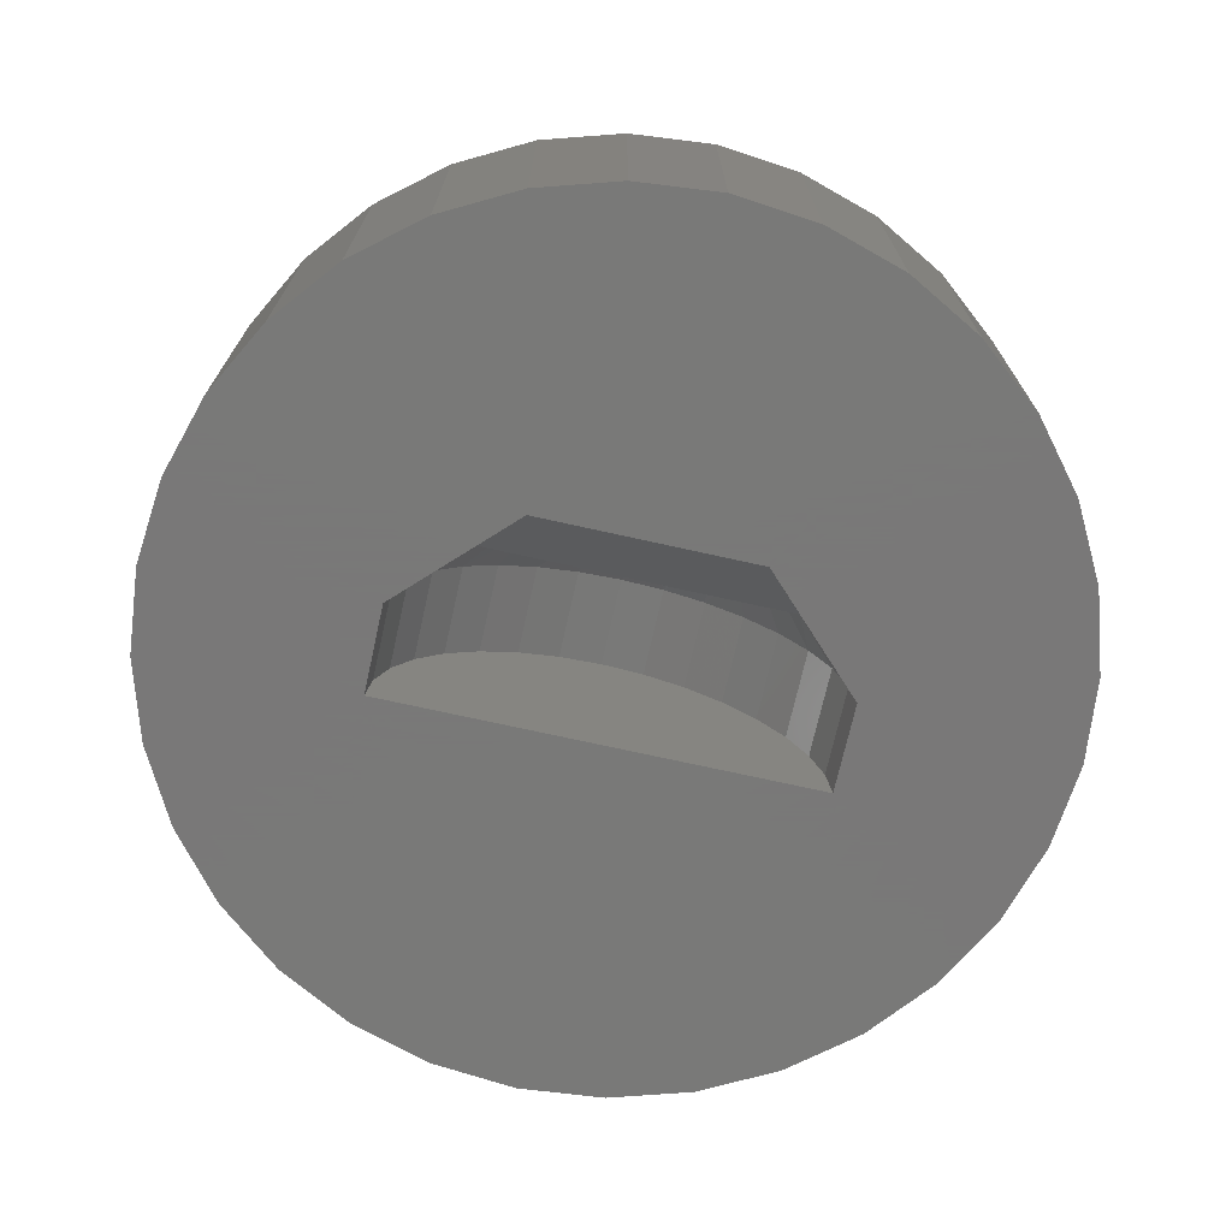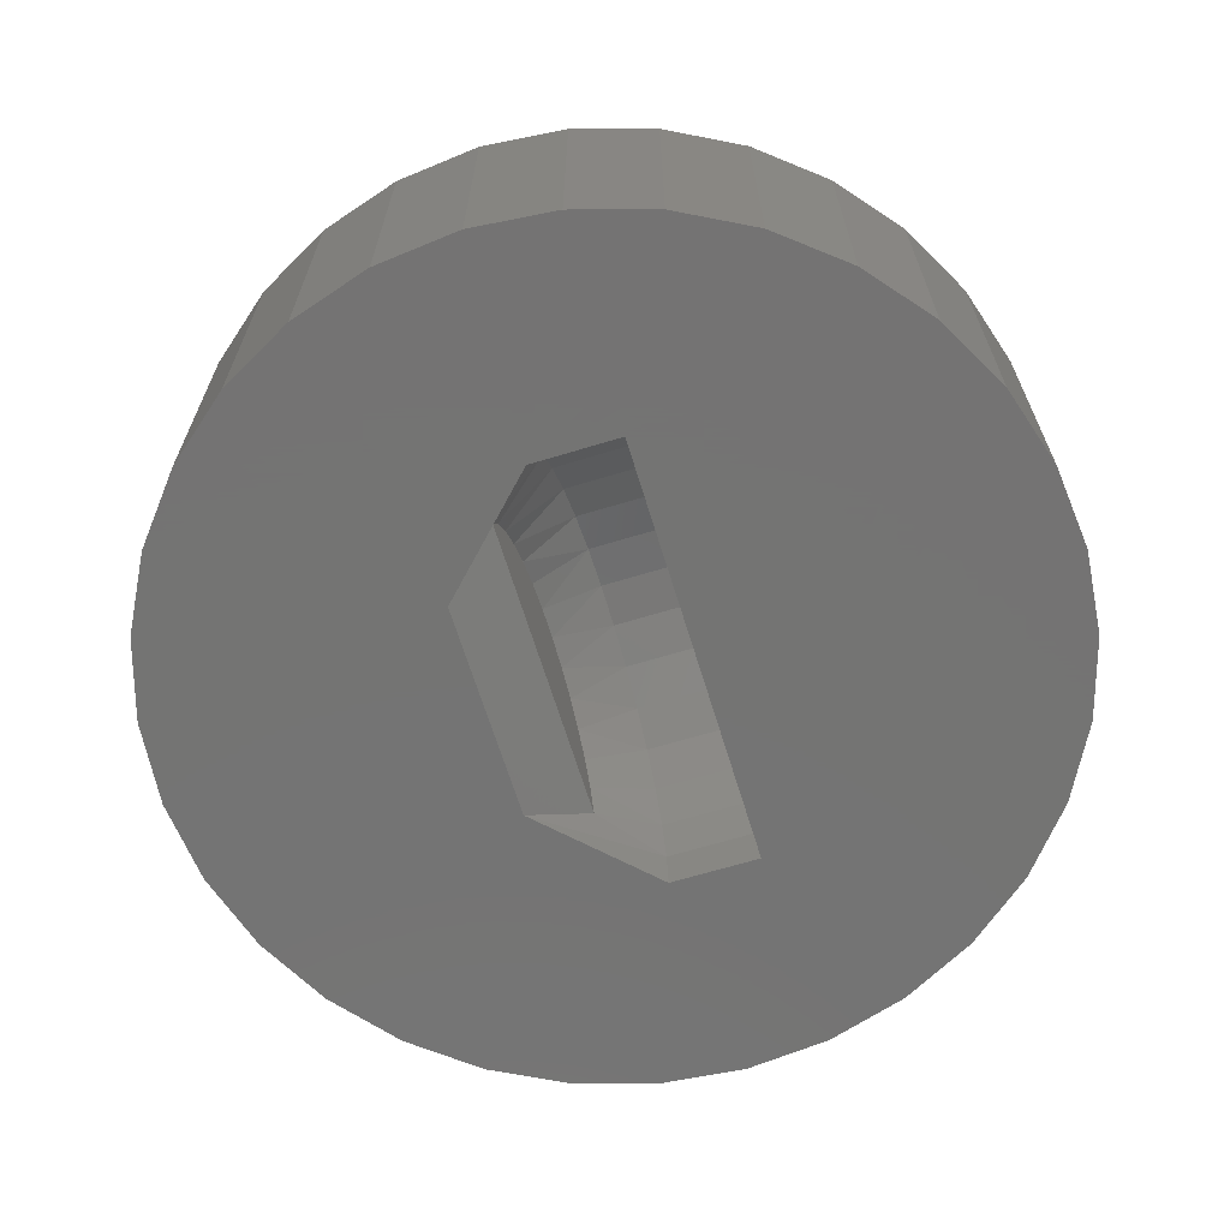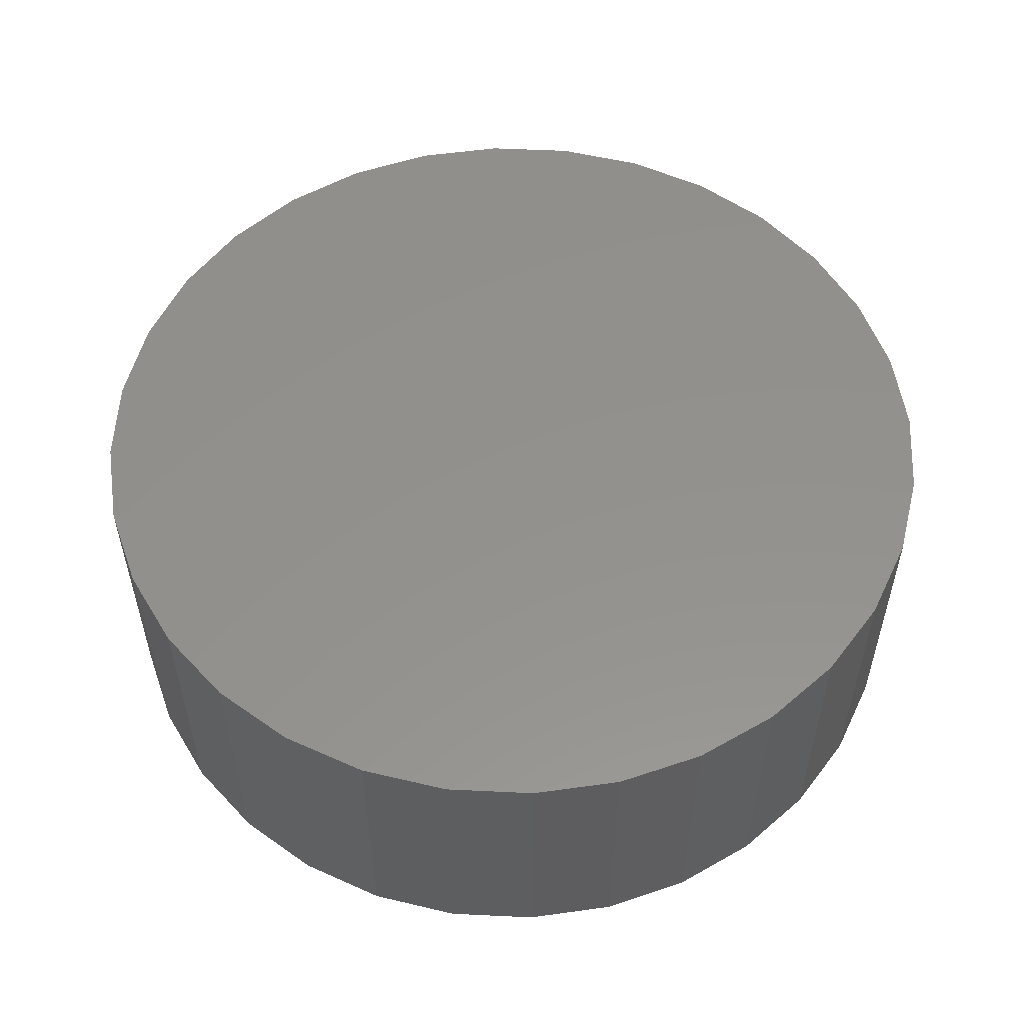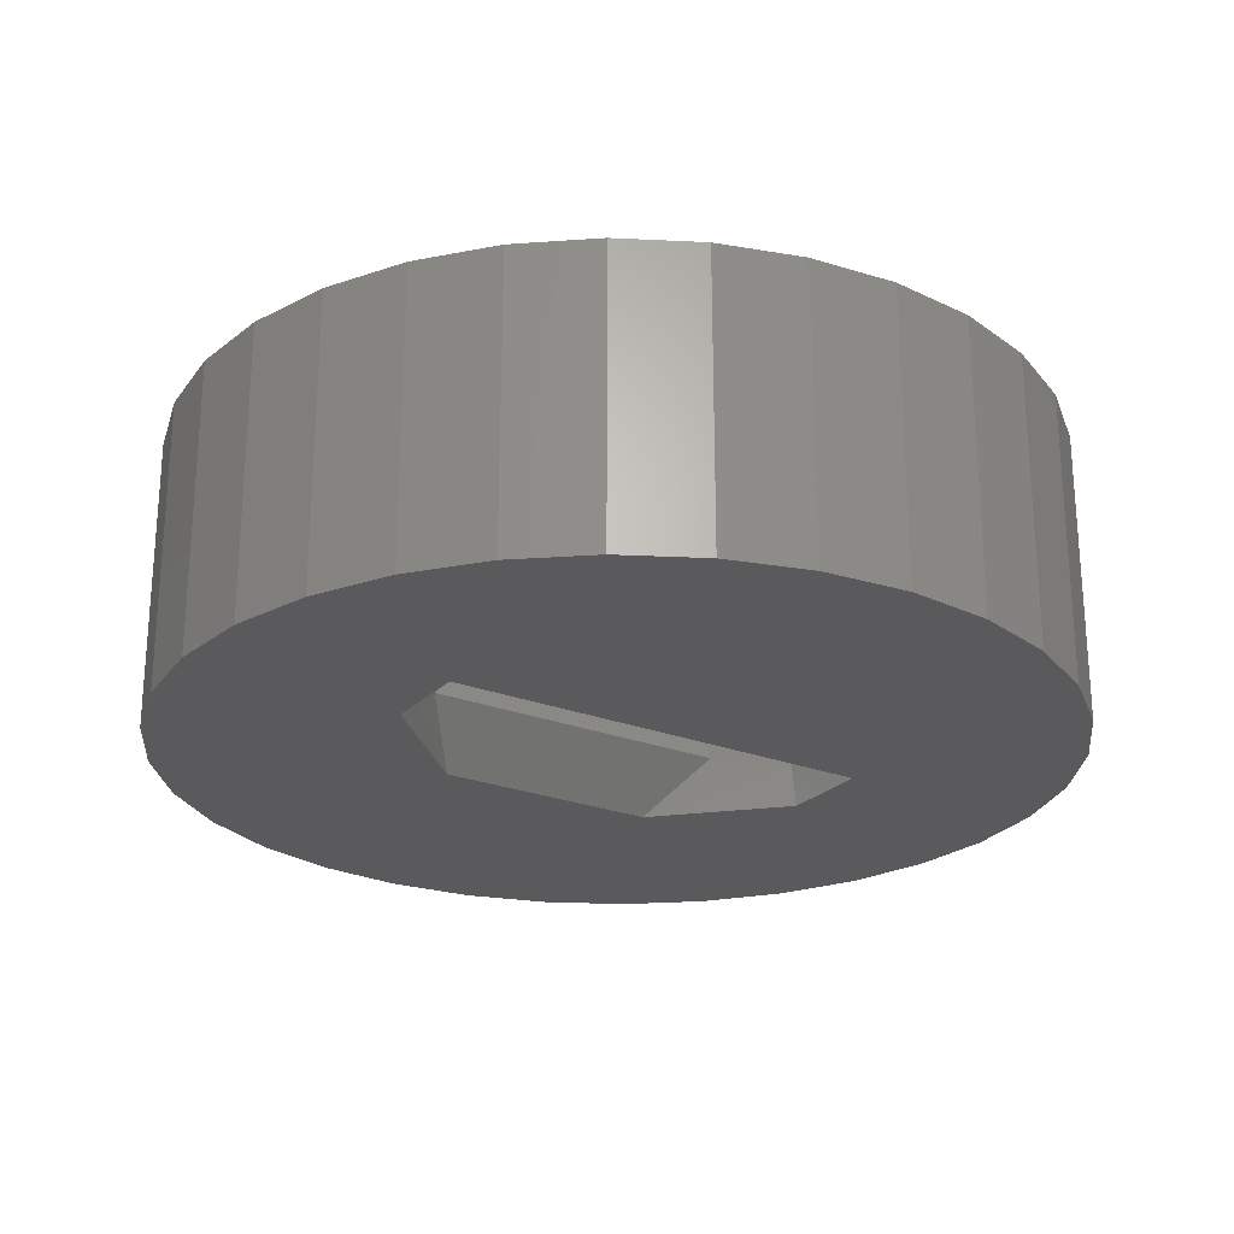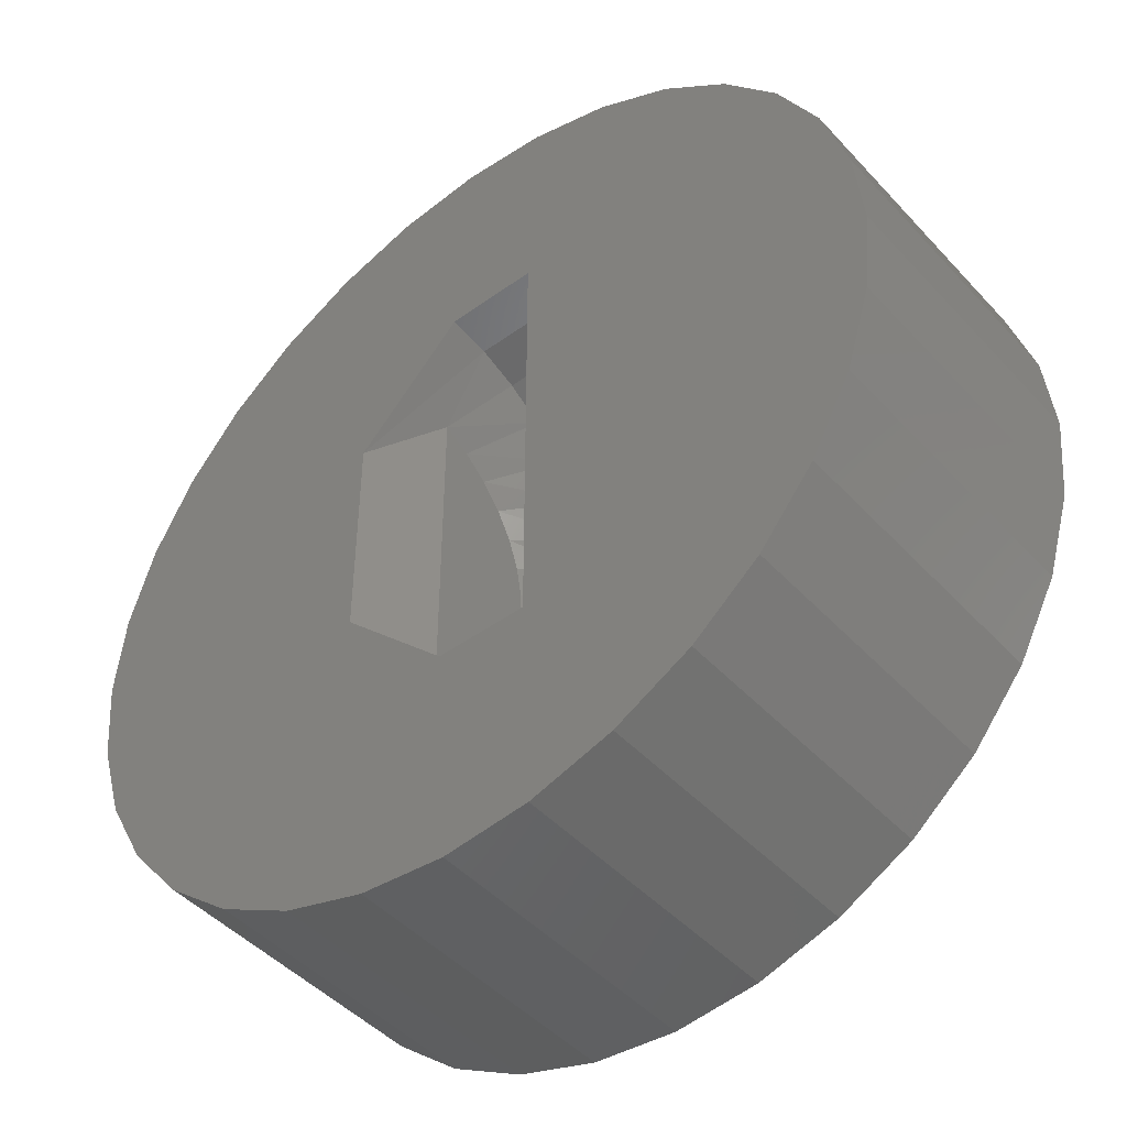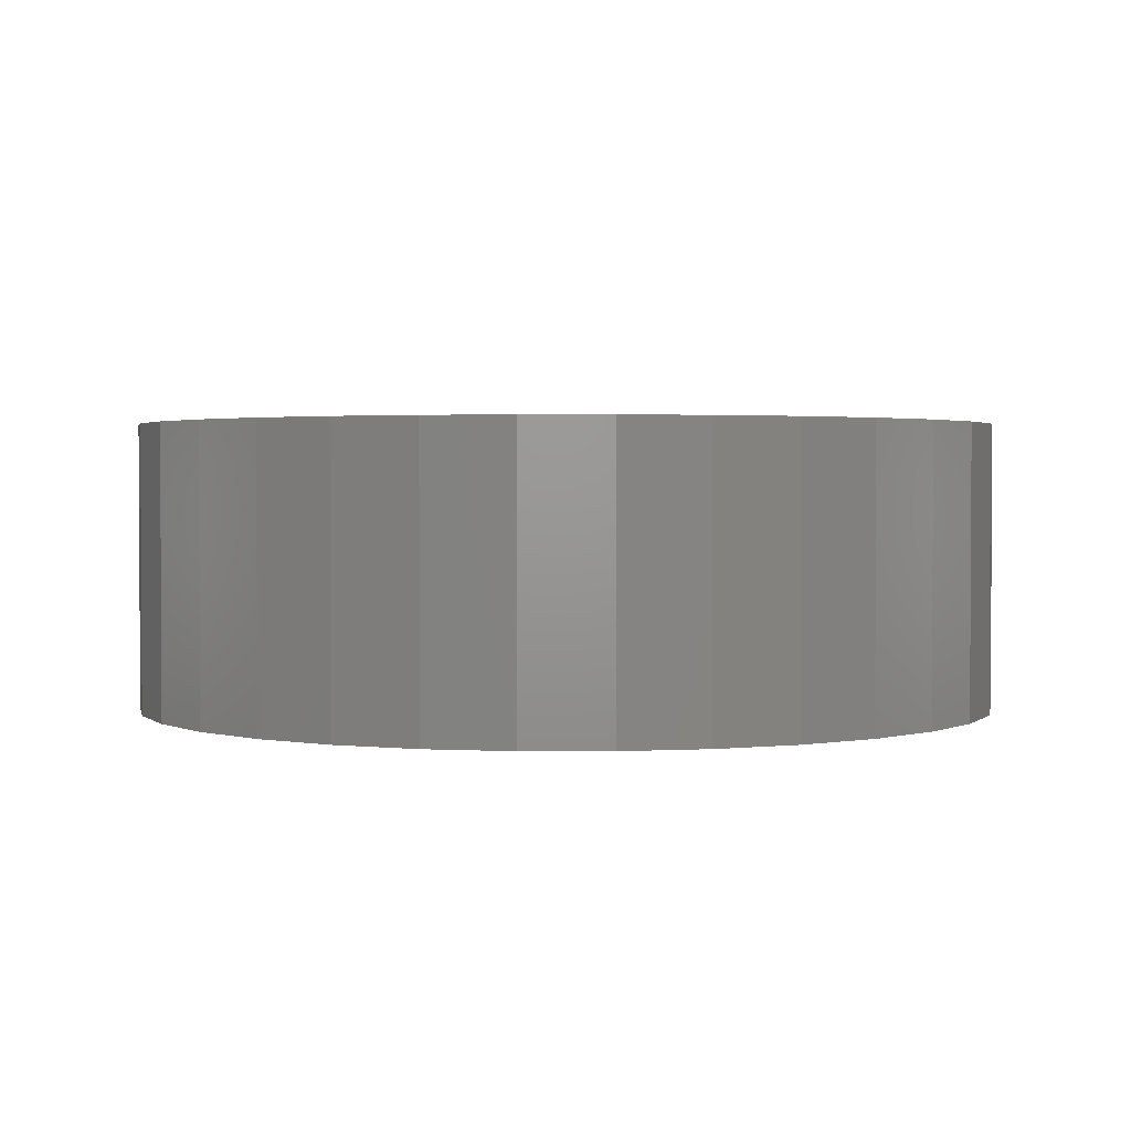
<metadata>
{"format":"stl","ext":"stl","renderer":"f3d","projection":"perspective","resolution":1024,"background":"white","views":[{"elev":-71.5,"azim":77.4,"up":"+Z"},{"elev":-66.0,"azim":-163.0,"up":"+Z"},{"elev":54.9,"azim":-126.5,"up":"+Z"},{"elev":-24.3,"azim":-122.7,"up":"+Z"},{"elev":-46.0,"azim":-140.4,"up":"+Y"},{"elev":2.0,"azim":-129.5,"up":"+Z"}]}
</metadata>
<code>
# stl→obj: 116 verts, 227 faces
v 0.125 -0.07629 0.2737
v 0.125 -0.02312 0.2839
v 0.125 0.03102 0.2839
v 0.125 0.003947 0.09375
v 0.125 0.2507 0.143
v 0.125 0.2733 0.09375
v 0.125 0.08419 0.2737
v 0.125 0.1345 0.2536
v 0.125 -0.1266 0.2536
v 0.125 0.18 0.2243
v 0.125 -0.1721 0.2243
v 0.125 0.2193 0.187
v 0.125 -0.2114 0.187
v 0.125 -0.2428 0.143
v 0.125 -0.2654 0.09375
v 0.2188 -0.1875 0
v 0.2188 0.1954 0
v 0.7512 0.1479 0
v 0.7658 0 0
v 0.7512 -0.1479 0
v 0.7081 -0.29 0
v 0.6381 -0.4211 0
v 0.5438 -0.5359 0
v 0.429 -0.6302 0
v 0.2979 -0.7002 0
v 0.03125 0.3829 0
v 0.1558 0.7433 0
v 0.2979 0.7002 0
v 0.429 0.6302 0
v 0.5438 0.5359 0
v 0.6381 0.4211 0
v 0.7081 0.29 0
v -0.125 0.3829 -1.392e-16
v -0.6223 0.4211 0
v -0.528 0.5359 0
v -0.4132 0.6302 0
v -0.2821 0.7002 0
v -0.14 0.7433 0
v 0.007895 0.7579 0
v -0.6223 -0.4211 0
v -0.14 -0.7433 0
v -0.2821 -0.7002 0
v -0.4132 -0.6302 0
v -0.528 -0.5359 0
v -0.125 -0.375 4.641e-17
v -0.6923 -0.29 0
v -0.7354 -0.1479 0
v -0.75 9.281e-17 0
v -0.7354 0.1479 0
v -0.6923 0.29 0
v 0.1558 -0.7433 0
v 0.03125 -0.375 0
v 0.007895 -0.7579 0
v 0.03125 0.3756 0.07393
v 0.03125 0.003947 0.3789
v 0.03125 0.07788 0.3717
v 0.03125 -0.06998 0.3717
v 0.03125 -0.3677 0.07393
v 0.03125 -0.3462 0.145
v 0.03125 0.2719 0.268
v 0.03125 0.319 0.2105
v 0.03125 0.354 0.145
v 0.03125 0.2145 0.3151
v 0.03125 0.149 0.3501
v 0.03125 -0.1411 0.3501
v 0.03125 -0.2066 0.3151
v 0.03125 -0.264 0.268
v 0.03125 -0.3111 0.2105
v 0.7658 0 0.5
v 0.7512 -0.1479 0.5
v 0.7081 -0.29 0.5
v 0.6381 -0.4211 0.5
v 0.5438 -0.5359 0.5
v 0.429 -0.6302 0.5
v 0.2979 -0.7002 0.5
v 0.1558 -0.7433 0.5
v 0.007895 -0.7579 0.5
v -0.14 -0.7433 0.5
v -0.2821 -0.7002 0.5
v -0.4132 -0.6302 0.5
v -0.528 -0.5359 0.5
v -0.6223 -0.4211 0.5
v -0.6923 -0.29 0.5
v -0.7354 -0.1479 0.5
v -0.75 9.281e-17 0.5
v -0.7354 0.1479 0.5
v -0.6923 0.29 0.5
v -0.6223 0.4211 0.5
v -0.528 0.5359 0.5
v -0.4132 0.6302 0.5
v -0.2821 0.7002 0.5
v -0.14 0.7433 0.5
v 0.007895 0.7579 0.5
v 0.1558 0.7433 0.5
v 0.2979 0.7002 0.5
v 0.429 0.6302 0.5
v 0.5438 0.5359 0.5
v 0.6381 0.4211 0.5
v 0.7081 0.29 0.5
v 0.7512 0.1479 0.5
v -0.125 0.003947 0.3789
v -0.125 -0.06998 0.3717
v -0.125 -0.1411 0.3501
v -0.125 -0.2066 0.3151
v -0.125 -0.264 0.268
v -0.125 -0.3111 0.2105
v -0.125 -0.3462 0.145
v -0.125 -0.3677 0.07393
v -0.125 0.07788 0.3717
v -0.125 0.149 0.3501
v -0.125 0.2145 0.3151
v -0.125 0.2719 0.268
v -0.125 0.319 0.2105
v -0.125 0.354 0.145
v -0.125 0.3756 0.07393
v -0.125 0.003947 -2.32e-17
f 1 2 3
f 4 5 6
f 3 7 1
f 1 7 8
f 1 8 9
f 9 8 10
f 9 10 11
f 11 10 12
f 11 12 13
f 13 12 5
f 13 5 14
f 14 5 4
f 14 4 15
f 16 17 18
f 16 18 19
f 16 19 20
f 16 20 21
f 16 21 22
f 16 22 23
f 16 23 24
f 16 24 25
f 17 26 27
f 17 27 28
f 17 28 29
f 17 29 30
f 17 30 31
f 17 31 32
f 17 32 18
f 26 33 34
f 26 34 35
f 26 35 36
f 26 36 37
f 26 37 38
f 26 38 39
f 26 39 27
f 40 41 42
f 40 42 43
f 40 43 44
f 45 40 46
f 45 46 47
f 45 47 48
f 45 48 49
f 45 49 50
f 45 50 34
f 45 34 33
f 51 16 25
f 16 51 52
f 52 51 53
f 52 53 45
f 45 53 41
f 45 41 40
f 17 54 26
f 17 6 54
f 3 55 56
f 2 57 55
f 2 55 3
f 1 57 2
f 52 58 16
f 15 16 58
f 15 58 59
f 15 59 14
f 12 60 5
f 5 60 61
f 5 61 6
f 6 61 62
f 6 62 54
f 60 12 63
f 63 12 10
f 63 10 64
f 64 10 8
f 64 8 56
f 56 8 7
f 56 7 3
f 57 1 65
f 65 1 9
f 65 9 66
f 66 9 11
f 66 11 67
f 67 11 13
f 67 13 68
f 68 13 14
f 68 14 59
f 19 69 20
f 20 69 70
f 20 70 21
f 21 70 71
f 21 71 22
f 22 71 72
f 22 72 23
f 23 72 73
f 23 73 24
f 24 73 74
f 24 74 25
f 25 74 75
f 25 75 51
f 51 75 76
f 51 76 53
f 53 76 77
f 53 77 41
f 41 77 78
f 41 78 42
f 42 78 79
f 42 79 43
f 43 79 80
f 43 80 44
f 44 80 81
f 44 81 40
f 40 81 82
f 40 82 46
f 46 82 83
f 46 83 47
f 47 83 84
f 47 84 48
f 48 84 85
f 48 85 49
f 49 85 86
f 49 86 50
f 50 86 87
f 50 87 34
f 34 87 88
f 34 88 35
f 35 88 89
f 35 89 36
f 36 89 90
f 36 90 37
f 37 90 91
f 37 91 38
f 38 91 92
f 38 92 39
f 39 92 93
f 39 93 27
f 27 93 94
f 27 94 28
f 28 94 95
f 28 95 29
f 29 95 96
f 29 96 30
f 30 96 97
f 30 97 31
f 31 97 98
f 31 98 32
f 32 98 99
f 32 99 18
f 18 99 100
f 18 100 19
f 19 100 69
f 6 17 4
f 4 17 16
f 4 16 15
f 101 57 102
f 102 57 65
f 102 65 103
f 103 65 66
f 103 66 104
f 104 66 67
f 104 67 105
f 105 67 68
f 105 68 106
f 106 68 59
f 106 59 107
f 107 59 58
f 107 58 108
f 108 58 52
f 108 52 45
f 57 101 55
f 55 101 109
f 55 109 56
f 56 109 110
f 56 110 64
f 64 110 111
f 64 111 63
f 63 111 112
f 63 112 60
f 60 112 113
f 60 113 61
f 61 113 114
f 61 114 62
f 62 114 115
f 62 115 54
f 54 115 33
f 54 33 26
f 33 115 116
f 45 116 108
f 108 116 115
f 108 115 107
f 107 115 114
f 107 114 106
f 106 114 113
f 106 113 105
f 105 113 112
f 105 112 104
f 104 112 111
f 104 111 103
f 103 111 110
f 103 110 102
f 102 110 109
f 102 109 101
f 92 94 93
f 94 92 95
f 95 92 91
f 95 91 96
f 96 91 90
f 96 90 97
f 97 90 89
f 97 89 98
f 98 89 88
f 98 88 99
f 99 88 87
f 99 87 100
f 100 87 86
f 100 86 69
f 69 86 85
f 69 85 70
f 70 85 84
f 70 84 71
f 71 84 83
f 71 83 72
f 72 83 82
f 72 82 73
f 73 82 81
f 73 81 74
f 74 81 80
f 74 80 75
f 75 80 79
f 75 79 76
f 76 79 78
f 76 78 77

</code>
